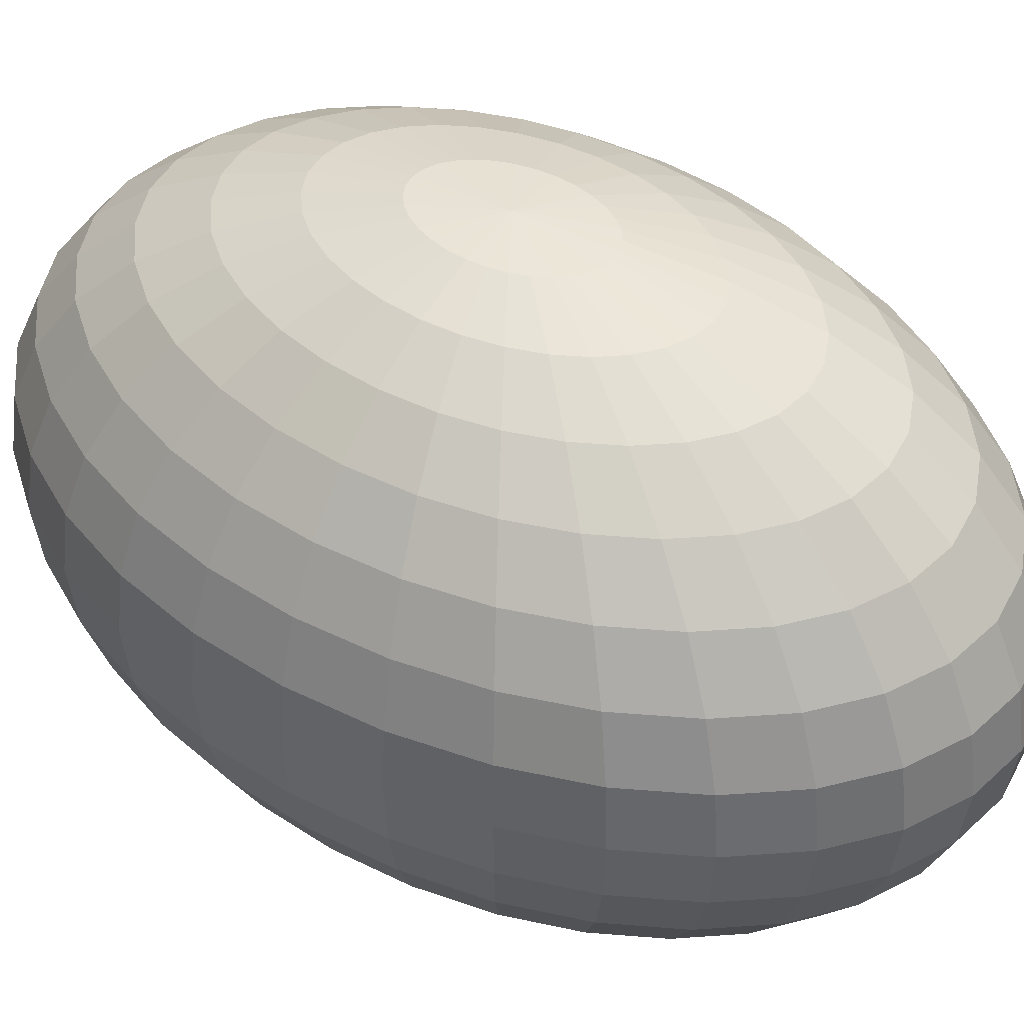
<metadata>
{"format":"obj","ext":"obj","renderer":"f3d","projection":"perspective","resolution":1024,"background":"white","views":[{"elev":43.5,"azim":124.2,"up":"+Y"}]}
</metadata>
<code>
o Sphere
v 0 0.06652 -0.06667
v 0 0.04445 -0.09978
v 0 0.01561 -0.1177
v 0 0 -0.12
v 0 -0.01561 -0.1177
v 0 -0.04445 -0.09978
v 0.003045 0.07846 -0.02296
v 0.005973 0.07391 -0.04504
v 0.008671 0.06652 -0.06539
v 0.01104 0.05657 -0.08322
v 0.01298 0.04445 -0.09786
v 0.01442 0.03061 -0.1087
v 0.01531 0.01561 -0.1154
v 0.01561 0 -0.1177
v 0.01531 -0.01561 -0.1154
v 0.01442 -0.03061 -0.1087
v 0.01298 -0.04445 -0.09786
v 0.01104 -0.05657 -0.08322
v 0.008671 -0.06652 -0.06539
v 0.005973 -0.07391 -0.04504
v 0.003045 -0.07846 -0.02296
v 0.005973 0.07846 -0.02163
v 0.01172 0.07391 -0.04243
v 0.01701 0.06652 -0.06159
v 0.02165 0.05657 -0.07839
v 0.02545 0.04445 -0.09218
v 0.02828 0.03061 -0.1024
v 0.03003 0.01561 -0.1087
v 0.03061 0 -0.1109
v 0.03003 -0.01561 -0.1087
v 0.02828 -0.03061 -0.1024
v 0.02545 -0.04445 -0.09218
v 0.02165 -0.05657 -0.07839
v 0.01701 -0.06652 -0.06159
v 0.01172 -0.07391 -0.04243
v 0.005973 -0.07846 -0.02163
v 0.008671 0.07846 -0.01946
v 0.01701 0.07391 -0.03818
v 0.02469 0.06652 -0.05543
v 0.03143 0.05657 -0.07055
v 0.03696 0.04445 -0.08296
v 0.04106 0.03061 -0.09218
v 0.04359 0.01561 -0.09786
v 0.04445 0 -0.09978
v 0.04359 -0.01561 -0.09786
v 0.04106 -0.03061 -0.09218
v 0.03696 -0.04445 -0.08296
v 0.03143 -0.05657 -0.07055
v 0.02469 -0.06652 -0.05543
v 0.01701 -0.07391 -0.03818
v 0.008671 -0.07846 -0.01946
v 0.01104 0.07846 -0.01655
v 0.02165 0.07391 -0.03247
v 0.03143 0.06652 -0.04714
v 0.04 0.05657 -0.06
v 0.04704 0.04445 -0.07055
v 0.05226 0.03061 -0.07839
v 0.05548 0.01561 -0.08322
v 0.05657 0 -0.08485
v 0.05548 -0.01561 -0.08322
v 0.05226 -0.03061 -0.07839
v 0.04704 -0.04445 -0.07055
v 0.04 -0.05657 -0.06
v 0.03143 -0.06652 -0.04714
v 0.02165 -0.07391 -0.03247
v 0.01104 -0.07846 -0.01655
v 0.01298 0.07846 -0.01301
v 0.02545 0.07391 -0.02551
v 0.03696 0.06652 -0.03704
v 0.04704 0.05657 -0.04714
v 0.05531 0.04445 -0.05543
v 0.06145 0.03061 -0.06159
v 0.06524 0.01561 -0.06539
v 0.06652 0 -0.06667
v 0.06524 -0.01561 -0.06539
v 0.06145 -0.03061 -0.06159
v 0.05531 -0.04445 -0.05543
v 0.04704 -0.05657 -0.04714
v 0.03696 -0.06652 -0.03704
v 0.02545 -0.07391 -0.02551
v 0.01298 -0.07846 -0.01301
v 0 0.08 0
v 0.01442 0.07846 -0.008959
v 0.02828 0.07391 -0.01757
v 0.04106 0.06652 -0.02551
v 0.05226 0.05657 -0.03247
v 0.06145 0.04445 -0.03818
v 0.06828 0.03061 -0.04243
v 0.07249 0.01561 -0.04504
v 0.07391 0 -0.04592
v 0.07249 -0.01561 -0.04504
v 0.06828 -0.03061 -0.04243
v 0.06145 -0.04445 -0.03818
v 0.05226 -0.05657 -0.03247
v 0.04106 -0.06652 -0.02551
v 0.02828 -0.07391 -0.01757
v 0.01442 -0.07846 -0.008959
v 0.01531 0.07846 -0.004567
v 0.03003 0.07391 -0.008959
v 0.04359 0.06652 -0.01301
v 0.05548 0.05657 -0.01655
v 0.06524 0.04445 -0.01946
v 0.07249 0.03061 -0.02163
v 0.07695 0.01561 -0.02296
v 0.07846 0 -0.02341
v 0.07695 -0.01561 -0.02296
v 0.07249 -0.03061 -0.02163
v 0.06524 -0.04445 -0.01946
v 0.05548 -0.05657 -0.01655
v 0.04359 -0.06652 -0.01301
v 0.03003 -0.07391 -0.008959
v 0.01531 -0.07846 -0.004567
v 0.01561 0.07846 0
v 0.03061 0.07391 0
v 0.04445 0.06652 0
v 0.05657 0.05657 -0
v 0.06652 0.04445 0
v 0.07391 0.03061 -0
v 0.07846 0.01561 0
v 0.08 0 0
v 0.07846 -0.01561 0
v 0.07391 -0.03061 -0
v 0.06652 -0.04445 0
v 0.05657 -0.05657 -0
v 0.04445 -0.06652 0
v 0.03061 -0.07391 0
v 0.01561 -0.07846 0
v 0.01531 0.07846 0.004567
v 0.03003 0.07391 0.008959
v 0.04359 0.06652 0.01301
v 0.05548 0.05657 0.01655
v 0.06524 0.04445 0.01946
v 0.07249 0.03061 0.02163
v 0.07695 0.01561 0.02296
v 0.07846 0 0.02341
v 0.07695 -0.01561 0.02296
v 0.07249 -0.03061 0.02163
v 0.06524 -0.04445 0.01946
v 0.05548 -0.05657 0.01655
v 0.04359 -0.06652 0.01301
v 0.03003 -0.07391 0.008959
v 0.01531 -0.07846 0.004567
v 0.01442 0.07846 0.008959
v 0.02828 0.07391 0.01757
v 0.04106 0.06652 0.02551
v 0.05226 0.05657 0.03247
v 0.06145 0.04445 0.03818
v 0.06828 0.03061 0.04243
v 0.07249 0.01561 0.04504
v 0.07391 0 0.04592
v 0.07249 -0.01561 0.04504
v 0.06828 -0.03061 0.04243
v 0.06145 -0.04445 0.03818
v 0.05226 -0.05657 0.03247
v 0.04106 -0.06652 0.02551
v 0.02828 -0.07391 0.01757
v 0.01442 -0.07846 0.008959
v 0.01298 0.07846 0.01301
v 0.02545 0.07391 0.02551
v 0.03696 0.06652 0.03704
v 0.04704 0.05657 0.04714
v 0.05531 0.04445 0.05543
v 0.06145 0.03061 0.06159
v 0.06524 0.01561 0.06539
v 0.06652 0 0.06667
v 0.06524 -0.01561 0.06539
v 0.06145 -0.03061 0.06159
v 0.05531 -0.04445 0.05543
v 0.04704 -0.05657 0.04714
v 0.03696 -0.06652 0.03704
v 0.02545 -0.07391 0.02551
v 0.01298 -0.07846 0.01301
v 0.01104 0.07846 0.01655
v 0.02165 0.07391 0.03247
v 0.03143 0.06652 0.04714
v 0.04 0.05657 0.06
v 0.04704 0.04445 0.07055
v 0.05226 0.03061 0.07839
v 0.05548 0.01561 0.08322
v 0.05657 0 0.08485
v 0.05548 -0.01561 0.08322
v 0.05226 -0.03061 0.07839
v 0.04704 -0.04445 0.07055
v 0.04 -0.05657 0.06
v 0.03143 -0.06652 0.04714
v 0.02165 -0.07391 0.03247
v 0.01104 -0.07846 0.01655
v 0.008671 0.07846 0.01946
v 0.01701 0.07391 0.03818
v 0.02469 0.06652 0.05543
v 0.03143 0.05657 0.07055
v 0.03696 0.04445 0.08296
v 0.04106 0.03061 0.09218
v 0.04359 0.01561 0.09786
v 0.04445 0 0.09978
v 0.04359 -0.01561 0.09786
v 0.04106 -0.03061 0.09218
v 0.03696 -0.04445 0.08296
v 0.03143 -0.05657 0.07055
v 0.02469 -0.06652 0.05543
v 0.01701 -0.07391 0.03818
v 0.008671 -0.07846 0.01946
v 0.005973 0.07846 0.02163
v 0.01172 0.07391 0.04243
v 0.01701 0.06652 0.06159
v 0.02165 0.05657 0.07839
v 0.02545 0.04445 0.09218
v 0.02828 0.03061 0.1024
v 0.03003 0.01561 0.1087
v 0.03061 0 0.1109
v 0.03003 -0.01561 0.1087
v 0.02828 -0.03061 0.1024
v 0.02545 -0.04445 0.09218
v 0.02165 -0.05657 0.07839
v 0.01701 -0.06652 0.06159
v 0.01172 -0.07391 0.04243
v 0.005973 -0.07846 0.02163
v 0.003045 0.07846 0.02296
v 0.005973 0.07391 0.04504
v 0.008671 0.06652 0.06539
v 0.01104 0.05657 0.08322
v 0.01298 0.04445 0.09786
v 0.01442 0.03061 0.1087
v 0.01531 0.01561 0.1154
v 0.01561 0 0.1177
v 0.01531 -0.01561 0.1154
v 0.01442 -0.03061 0.1087
v 0.01298 -0.04445 0.09786
v 0.01104 -0.05657 0.08322
v 0.008671 -0.06652 0.06539
v 0.005973 -0.07391 0.04504
v 0.003045 -0.07846 0.02296
v -0 0.07846 0.02341
v -0 0.07391 0.04592
v -0 0.06652 0.06667
v -0 0.05657 0.08485
v -0 0.04445 0.09978
v 0 0.03061 0.1109
v -0 0.01561 0.1177
v -0 0 0.12
v -0 -0.01561 0.1177
v 0 -0.03061 0.1109
v -0 -0.04445 0.09978
v -0 -0.05657 0.08485
v -0 -0.06652 0.06667
v -0 -0.07391 0.04592
v -0 -0.07846 0.02341
v -0.003045 0.07846 0.02296
v -0.005973 0.07391 0.04504
v -0.008671 0.06652 0.06539
v -0.01104 0.05657 0.08322
v -0.01298 0.04445 0.09786
v -0.01442 0.03061 0.1087
v -0.01531 0.01561 0.1154
v -0.01561 0 0.1177
v -0.01531 -0.01561 0.1154
v -0.01442 -0.03061 0.1087
v -0.01298 -0.04445 0.09786
v -0.01104 -0.05657 0.08322
v -0.008671 -0.06652 0.06539
v -0.005973 -0.07391 0.04504
v -0.003045 -0.07846 0.02296
v -0.005973 0.07846 0.02163
v -0.01172 0.07391 0.04243
v -0.01701 0.06652 0.06159
v -0.02165 0.05657 0.07839
v -0.02545 0.04445 0.09218
v -0.02828 0.03061 0.1024
v -0.03003 0.01561 0.1087
v -0.03061 0 0.1109
v -0.03003 -0.01561 0.1087
v -0.02828 -0.03061 0.1024
v -0.02545 -0.04445 0.09218
v -0.02165 -0.05657 0.07839
v -0.01701 -0.06652 0.06159
v -0.01172 -0.07391 0.04243
v -0.005973 -0.07846 0.02163
v -0.008671 0.07846 0.01946
v -0.01701 0.07391 0.03818
v -0.02469 0.06652 0.05543
v -0.03143 0.05657 0.07055
v -0.03696 0.04445 0.08296
v -0.04106 0.03061 0.09218
v -0.04359 0.01561 0.09786
v -0.04445 0 0.09978
v -0.04359 -0.01561 0.09786
v -0.04106 -0.03061 0.09218
v -0.03696 -0.04445 0.08296
v -0.03143 -0.05657 0.07055
v -0.02469 -0.06652 0.05543
v -0.01701 -0.07391 0.03818
v -0.008671 -0.07846 0.01946
v -0.01104 0.07846 0.01655
v -0.02165 0.07391 0.03247
v -0.03143 0.06652 0.04714
v -0.04 0.05657 0.06
v -0.04704 0.04445 0.07055
v -0.05226 0.03061 0.07839
v -0.05548 0.01561 0.08322
v -0.05657 0 0.08485
v -0.05548 -0.01561 0.08322
v -0.05226 -0.03061 0.07839
v -0.04704 -0.04445 0.07055
v -0.04 -0.05657 0.06
v -0.03143 -0.06652 0.04714
v -0.02165 -0.07391 0.03247
v -0.01104 -0.07846 0.01655
v 0 -0.08 0
v -0.01298 0.07846 0.01301
v -0.02545 0.07391 0.02551
v -0.03696 0.06652 0.03704
v -0.04704 0.05657 0.04714
v -0.05531 0.04445 0.05543
v -0.06145 0.03061 0.06159
v -0.06524 0.01561 0.06539
v -0.06652 0 0.06667
v -0.06524 -0.01561 0.06539
v -0.06145 -0.03061 0.06159
v -0.05531 -0.04445 0.05543
v -0.04704 -0.05657 0.04714
v -0.03696 -0.06652 0.03704
v -0.02545 -0.07391 0.02551
v -0.01298 -0.07846 0.01301
v -0.01442 0.07846 0.008959
v -0.02828 0.07391 0.01757
v -0.04106 0.06652 0.02551
v -0.05226 0.05657 0.03247
v -0.06145 0.04445 0.03818
v -0.06828 0.03061 0.04243
v -0.07249 0.01561 0.04504
v -0.07391 0 0.04592
v -0.07249 -0.01561 0.04504
v -0.06828 -0.03061 0.04243
v -0.06145 -0.04445 0.03818
v -0.05226 -0.05657 0.03247
v -0.04106 -0.06652 0.02551
v -0.02828 -0.07391 0.01757
v -0.01442 -0.07846 0.008959
v -0.01531 0.07846 0.004567
v -0.03003 0.07391 0.008959
v -0.04359 0.06652 0.01301
v -0.05548 0.05657 0.01655
v -0.06524 0.04445 0.01946
v -0.07249 0.03061 0.02163
v -0.07695 0.01561 0.02296
v -0.07846 0 0.02341
v -0.07695 -0.01561 0.02296
v -0.07249 -0.03061 0.02163
v -0.06524 -0.04445 0.01946
v -0.05548 -0.05657 0.01655
v -0.04359 -0.06652 0.01301
v -0.03003 -0.07391 0.008959
v -0.01531 -0.07846 0.004567
v -0.01561 0.07846 -0
v -0.03061 0.07391 -0
v -0.04445 0.06652 -0
v -0.05657 0.05657 -0
v -0.06652 0.04445 -0
v -0.07391 0.03061 -0
v -0.07846 0.01561 -0
v -0.08 0 -0
v -0.07846 -0.01561 -0
v -0.07391 -0.03061 -0
v -0.06652 -0.04445 -0
v -0.05657 -0.05657 -0
v -0.04445 -0.06652 -0
v -0.03061 -0.07391 -0
v -0.01561 -0.07846 -0
v -0.01531 0.07846 -0.004567
v -0.03003 0.07391 -0.008959
v -0.04359 0.06652 -0.01301
v -0.05548 0.05657 -0.01655
v -0.06524 0.04445 -0.01946
v -0.07249 0.03061 -0.02163
v -0.07695 0.01561 -0.02296
v -0.07846 0 -0.02341
v -0.07695 -0.01561 -0.02296
v -0.07249 -0.03061 -0.02163
v -0.06524 -0.04445 -0.01946
v -0.05548 -0.05657 -0.01655
v -0.04359 -0.06652 -0.01301
v -0.03003 -0.07391 -0.008959
v -0.01531 -0.07846 -0.004567
v -0.01442 0.07846 -0.008959
v -0.02828 0.07391 -0.01757
v -0.04106 0.06652 -0.02551
v -0.05226 0.05657 -0.03247
v -0.06145 0.04445 -0.03818
v -0.06828 0.03061 -0.04243
v -0.07249 0.01561 -0.04504
v -0.07391 0 -0.04592
v -0.07249 -0.01561 -0.04504
v -0.06828 -0.03061 -0.04243
v -0.06145 -0.04445 -0.03818
v -0.05226 -0.05657 -0.03247
v -0.04106 -0.06652 -0.02551
v -0.02828 -0.07391 -0.01757
v -0.01442 -0.07846 -0.008959
v -0.01298 0.07846 -0.01301
v -0.02545 0.07391 -0.02551
v -0.03696 0.06652 -0.03704
v -0.04704 0.05657 -0.04714
v -0.05531 0.04445 -0.05543
v -0.06145 0.03061 -0.06159
v -0.06524 0.01561 -0.06539
v -0.06652 0 -0.06667
v -0.06524 -0.01561 -0.06539
v -0.06145 -0.03061 -0.06159
v -0.05531 -0.04445 -0.05543
v -0.04704 -0.05657 -0.04714
v -0.03696 -0.06652 -0.03704
v -0.02545 -0.07391 -0.02551
v -0.01298 -0.07846 -0.01301
v -0.01104 0.07846 -0.01655
v -0.02165 0.07391 -0.03247
v -0.03143 0.06652 -0.04714
v -0.04 0.05657 -0.06
v -0.04704 0.04445 -0.07055
v -0.05226 0.03061 -0.07839
v -0.05548 0.01561 -0.08322
v -0.05657 0 -0.08485
v -0.05548 -0.01561 -0.08322
v -0.05226 -0.03061 -0.07839
v -0.04704 -0.04445 -0.07055
v -0.04 -0.05657 -0.06
v -0.03143 -0.06652 -0.04714
v -0.02165 -0.07391 -0.03247
v -0.01104 -0.07846 -0.01655
v -0.008671 0.07846 -0.01946
v -0.01701 0.07391 -0.03818
v -0.02469 0.06652 -0.05543
v -0.03143 0.05657 -0.07055
v -0.03696 0.04445 -0.08296
v -0.04106 0.03061 -0.09218
v -0.04359 0.01561 -0.09786
v -0.04445 0 -0.09978
v -0.04359 -0.01561 -0.09786
v -0.04106 -0.03061 -0.09218
v -0.03696 -0.04445 -0.08296
v -0.03143 -0.05657 -0.07055
v -0.02469 -0.06652 -0.05543
v -0.01701 -0.07391 -0.03818
v -0.008671 -0.07846 -0.01946
v -0.005973 0.07846 -0.02163
v -0.01172 0.07391 -0.04243
v -0.01701 0.06652 -0.06159
v -0.02165 0.05657 -0.07839
v -0.02545 0.04445 -0.09218
v -0.02828 0.03061 -0.1024
v -0.03003 0.01561 -0.1087
v -0.03061 0 -0.1109
v -0.03003 -0.01561 -0.1087
v -0.02828 -0.03061 -0.1024
v -0.02545 -0.04445 -0.09218
v -0.02165 -0.05657 -0.07839
v -0.01701 -0.06652 -0.06159
v -0.01172 -0.07391 -0.04243
v -0.005973 -0.07846 -0.02163
v -0.003045 0.07846 -0.02296
v -0.005973 0.07391 -0.04504
v -0.008671 0.06652 -0.06539
v -0.01104 0.05657 -0.08322
v -0.01298 0.04445 -0.09786
v -0.01442 0.03061 -0.1087
v -0.01531 0.01561 -0.1154
v -0.01561 0 -0.1177
v -0.01531 -0.01561 -0.1154
v -0.01442 -0.03061 -0.1087
v -0.01298 -0.04445 -0.09786
v -0.01104 -0.05657 -0.08322
v -0.008671 -0.06652 -0.06539
v -0.005973 -0.07391 -0.04504
v -0.003045 -0.07846 -0.02296
v 0 0.07846 -0.02341
v 0 0.07391 -0.04592
v 0 0.05657 -0.08485
v 0 0.03061 -0.1109
v 0 -0.03061 -0.1109
v 0 -0.05657 -0.08485
v 0 -0.06652 -0.06667
v 0 -0.07391 -0.04592
v 0 -0.07846 -0.02341
f 474 82 7
f 308 482 21
f 5 4 14 15
f 475 474 7 8
f 478 5 15 16
f 1 475 8 9
f 6 478 16 17
f 476 1 9 10
f 479 6 17 18
f 2 476 10 11
f 480 479 18 19
f 477 2 11 12
f 481 480 19 20
f 3 477 12 13
f 482 481 20 21
f 4 3 13 14
f 21 20 35 36
f 14 13 28 29
f 7 82 22
f 308 21 36
f 15 14 29 30
f 8 7 22 23
f 16 15 30 31
f 9 8 23 24
f 17 16 31 32
f 10 9 24 25
f 18 17 32 33
f 11 10 25 26
f 19 18 33 34
f 12 11 26 27
f 20 19 34 35
f 13 12 27 28
f 25 24 39 40
f 33 32 47 48
f 26 25 40 41
f 34 33 48 49
f 27 26 41 42
f 35 34 49 50
f 28 27 42 43
f 36 35 50 51
f 29 28 43 44
f 22 82 37
f 308 36 51
f 30 29 44 45
f 23 22 37 38
f 31 30 45 46
f 24 23 38 39
f 32 31 46 47
f 44 43 58 59
f 37 82 52
f 308 51 66
f 45 44 59 60
f 38 37 52 53
f 46 45 60 61
f 39 38 53 54
f 47 46 61 62
f 40 39 54 55
f 48 47 62 63
f 41 40 55 56
f 49 48 63 64
f 42 41 56 57
f 50 49 64 65
f 43 42 57 58
f 51 50 65 66
f 63 62 77 78
f 56 55 70 71
f 64 63 78 79
f 57 56 71 72
f 65 64 79 80
f 58 57 72 73
f 66 65 80 81
f 59 58 73 74
f 52 82 67
f 308 66 81
f 60 59 74 75
f 53 52 67 68
f 61 60 75 76
f 54 53 68 69
f 62 61 76 77
f 55 54 69 70
f 67 82 83
f 308 81 97
f 75 74 90 91
f 68 67 83 84
f 76 75 91 92
f 69 68 84 85
f 77 76 92 93
f 70 69 85 86
f 78 77 93 94
f 71 70 86 87
f 79 78 94 95
f 72 71 87 88
f 80 79 95 96
f 73 72 88 89
f 81 80 96 97
f 74 73 89 90
f 87 86 101 102
f 95 94 109 110
f 88 87 102 103
f 96 95 110 111
f 89 88 103 104
f 97 96 111 112
f 90 89 104 105
f 83 82 98
f 308 97 112
f 91 90 105 106
f 84 83 98 99
f 92 91 106 107
f 85 84 99 100
f 93 92 107 108
f 86 85 100 101
f 94 93 108 109
f 106 105 120 121
f 99 98 113 114
f 107 106 121 122
f 100 99 114 115
f 108 107 122 123
f 101 100 115 116
f 109 108 123 124
f 102 101 116 117
f 110 109 124 125
f 103 102 117 118
f 111 110 125 126
f 104 103 118 119
f 112 111 126 127
f 105 104 119 120
f 98 82 113
f 308 112 127
f 125 124 139 140
f 118 117 132 133
f 126 125 140 141
f 119 118 133 134
f 127 126 141 142
f 120 119 134 135
f 113 82 128
f 308 127 142
f 121 120 135 136
f 114 113 128 129
f 122 121 136 137
f 115 114 129 130
f 123 122 137 138
f 116 115 130 131
f 124 123 138 139
f 117 116 131 132
f 137 136 151 152
f 130 129 144 145
f 138 137 152 153
f 131 130 145 146
f 139 138 153 154
f 132 131 146 147
f 140 139 154 155
f 133 132 147 148
f 141 140 155 156
f 134 133 148 149
f 142 141 156 157
f 135 134 149 150
f 128 82 143
f 308 142 157
f 136 135 150 151
f 129 128 143 144
f 156 155 170 171
f 149 148 163 164
f 157 156 171 172
f 150 149 164 165
f 143 82 158
f 308 157 172
f 151 150 165 166
f 144 143 158 159
f 152 151 166 167
f 145 144 159 160
f 153 152 167 168
f 146 145 160 161
f 154 153 168 169
f 147 146 161 162
f 155 154 169 170
f 148 147 162 163
f 160 159 174 175
f 168 167 182 183
f 161 160 175 176
f 169 168 183 184
f 162 161 176 177
f 170 169 184 185
f 163 162 177 178
f 171 170 185 186
f 164 163 178 179
f 172 171 186 187
f 165 164 179 180
f 158 82 173
f 308 172 187
f 166 165 180 181
f 159 158 173 174
f 167 166 181 182
f 179 178 193 194
f 187 186 201 202
f 180 179 194 195
f 173 82 188
f 308 187 202
f 181 180 195 196
f 174 173 188 189
f 182 181 196 197
f 175 174 189 190
f 183 182 197 198
f 176 175 190 191
f 184 183 198 199
f 177 176 191 192
f 185 184 199 200
f 178 177 192 193
f 186 185 200 201
f 198 197 212 213
f 191 190 205 206
f 199 198 213 214
f 192 191 206 207
f 200 199 214 215
f 193 192 207 208
f 201 200 215 216
f 194 193 208 209
f 202 201 216 217
f 195 194 209 210
f 188 82 203
f 308 202 217
f 196 195 210 211
f 189 188 203 204
f 197 196 211 212
f 190 189 204 205
f 217 216 231 232
f 210 209 224 225
f 203 82 218
f 308 217 232
f 211 210 225 226
f 204 203 218 219
f 212 211 226 227
f 205 204 219 220
f 213 212 227 228
f 206 205 220 221
f 214 213 228 229
f 207 206 221 222
f 215 214 229 230
f 208 207 222 223
f 216 215 230 231
f 209 208 223 224
f 221 220 235 236
f 229 228 243 244
f 222 221 236 237
f 230 229 244 245
f 223 222 237 238
f 231 230 245 246
f 224 223 238 239
f 232 231 246 247
f 225 224 239 240
f 218 82 233
f 308 232 247
f 226 225 240 241
f 219 218 233 234
f 227 226 241 242
f 220 219 234 235
f 228 227 242 243
f 240 239 254 255
f 233 82 248
f 308 247 262
f 241 240 255 256
f 234 233 248 249
f 242 241 256 257
f 235 234 249 250
f 243 242 257 258
f 236 235 250 251
f 244 243 258 259
f 237 236 251 252
f 245 244 259 260
f 238 237 252 253
f 246 245 260 261
f 239 238 253 254
f 247 246 261 262
f 259 258 273 274
f 252 251 266 267
f 260 259 274 275
f 253 252 267 268
f 261 260 275 276
f 254 253 268 269
f 262 261 276 277
f 255 254 269 270
f 248 82 263
f 308 262 277
f 256 255 270 271
f 249 248 263 264
f 257 256 271 272
f 250 249 264 265
f 258 257 272 273
f 251 250 265 266
f 308 277 292
f 271 270 285 286
f 264 263 278 279
f 272 271 286 287
f 265 264 279 280
f 273 272 287 288
f 266 265 280 281
f 274 273 288 289
f 267 266 281 282
f 275 274 289 290
f 268 267 282 283
f 276 275 290 291
f 269 268 283 284
f 277 276 291 292
f 270 269 284 285
f 263 82 278
f 290 289 304 305
f 283 282 297 298
f 291 290 305 306
f 284 283 298 299
f 292 291 306 307
f 285 284 299 300
f 278 82 293
f 308 292 307
f 286 285 300 301
f 279 278 293 294
f 287 286 301 302
f 280 279 294 295
f 288 287 302 303
f 281 280 295 296
f 289 288 303 304
f 282 281 296 297
f 294 293 309 310
f 302 301 317 318
f 295 294 310 311
f 303 302 318 319
f 296 295 311 312
f 304 303 319 320
f 297 296 312 313
f 305 304 320 321
f 298 297 313 314
f 306 305 321 322
f 299 298 314 315
f 307 306 322 323
f 300 299 315 316
f 293 82 309
f 308 307 323
f 301 300 316 317
f 314 313 328 329
f 322 321 336 337
f 315 314 329 330
f 323 322 337 338
f 316 315 330 331
f 309 82 324
f 308 323 338
f 317 316 331 332
f 310 309 324 325
f 318 317 332 333
f 311 310 325 326
f 319 318 333 334
f 312 311 326 327
f 320 319 334 335
f 313 312 327 328
f 321 320 335 336
f 333 332 347 348
f 326 325 340 341
f 334 333 348 349
f 327 326 341 342
f 335 334 349 350
f 328 327 342 343
f 336 335 350 351
f 329 328 343 344
f 337 336 351 352
f 330 329 344 345
f 338 337 352 353
f 331 330 345 346
f 324 82 339
f 308 338 353
f 332 331 346 347
f 325 324 339 340
f 352 351 366 367
f 345 344 359 360
f 353 352 367 368
f 346 345 360 361
f 339 82 354
f 308 353 368
f 347 346 361 362
f 340 339 354 355
f 348 347 362 363
f 341 340 355 356
f 349 348 363 364
f 342 341 356 357
f 350 349 364 365
f 343 342 357 358
f 351 350 365 366
f 344 343 358 359
f 356 355 370 371
f 364 363 378 379
f 357 356 371 372
f 365 364 379 380
f 358 357 372 373
f 366 365 380 381
f 359 358 373 374
f 367 366 381 382
f 360 359 374 375
f 368 367 382 383
f 361 360 375 376
f 354 82 369
f 308 368 383
f 362 361 376 377
f 355 354 369 370
f 363 362 377 378
f 375 374 389 390
f 383 382 397 398
f 376 375 390 391
f 369 82 384
f 308 383 398
f 377 376 391 392
f 370 369 384 385
f 378 377 392 393
f 371 370 385 386
f 379 378 393 394
f 372 371 386 387
f 380 379 394 395
f 373 372 387 388
f 381 380 395 396
f 374 373 388 389
f 382 381 396 397
f 394 393 408 409
f 387 386 401 402
f 395 394 409 410
f 388 387 402 403
f 396 395 410 411
f 389 388 403 404
f 397 396 411 412
f 390 389 404 405
f 398 397 412 413
f 391 390 405 406
f 384 82 399
f 308 398 413
f 392 391 406 407
f 385 384 399 400
f 393 392 407 408
f 386 385 400 401
f 413 412 427 428
f 406 405 420 421
f 399 82 414
f 308 413 428
f 407 406 421 422
f 400 399 414 415
f 408 407 422 423
f 401 400 415 416
f 409 408 423 424
f 402 401 416 417
f 410 409 424 425
f 403 402 417 418
f 411 410 425 426
f 404 403 418 419
f 412 411 426 427
f 405 404 419 420
f 425 424 439 440
f 418 417 432 433
f 426 425 440 441
f 419 418 433 434
f 427 426 441 442
f 420 419 434 435
f 428 427 442 443
f 421 420 435 436
f 414 82 429
f 308 428 443
f 422 421 436 437
f 415 414 429 430
f 423 422 437 438
f 416 415 430 431
f 424 423 438 439
f 417 416 431 432
f 429 82 444
f 308 443 458
f 437 436 451 452
f 430 429 444 445
f 438 437 452 453
f 431 430 445 446
f 439 438 453 454
f 432 431 446 447
f 440 439 454 455
f 433 432 447 448
f 441 440 455 456
f 434 433 448 449
f 442 441 456 457
f 435 434 449 450
f 443 442 457 458
f 436 435 450 451
f 448 447 462 463
f 456 455 470 471
f 449 448 463 464
f 457 456 471 472
f 450 449 464 465
f 458 457 472 473
f 451 450 465 466
f 444 82 459
f 308 458 473
f 452 451 466 467
f 445 444 459 460
f 453 452 467 468
f 446 445 460 461
f 454 453 468 469
f 447 446 461 462
f 455 454 469 470
f 467 466 4 5
f 460 459 474 475
f 468 467 5 478
f 461 460 475 1
f 469 468 478 6
f 462 461 1 476
f 470 469 6 479
f 463 462 476 2
f 471 470 479 480
f 464 463 2 477
f 472 471 480 481
f 465 464 477 3
f 473 472 481 482
f 466 465 3 4
f 459 82 474
f 308 473 482

</code>
